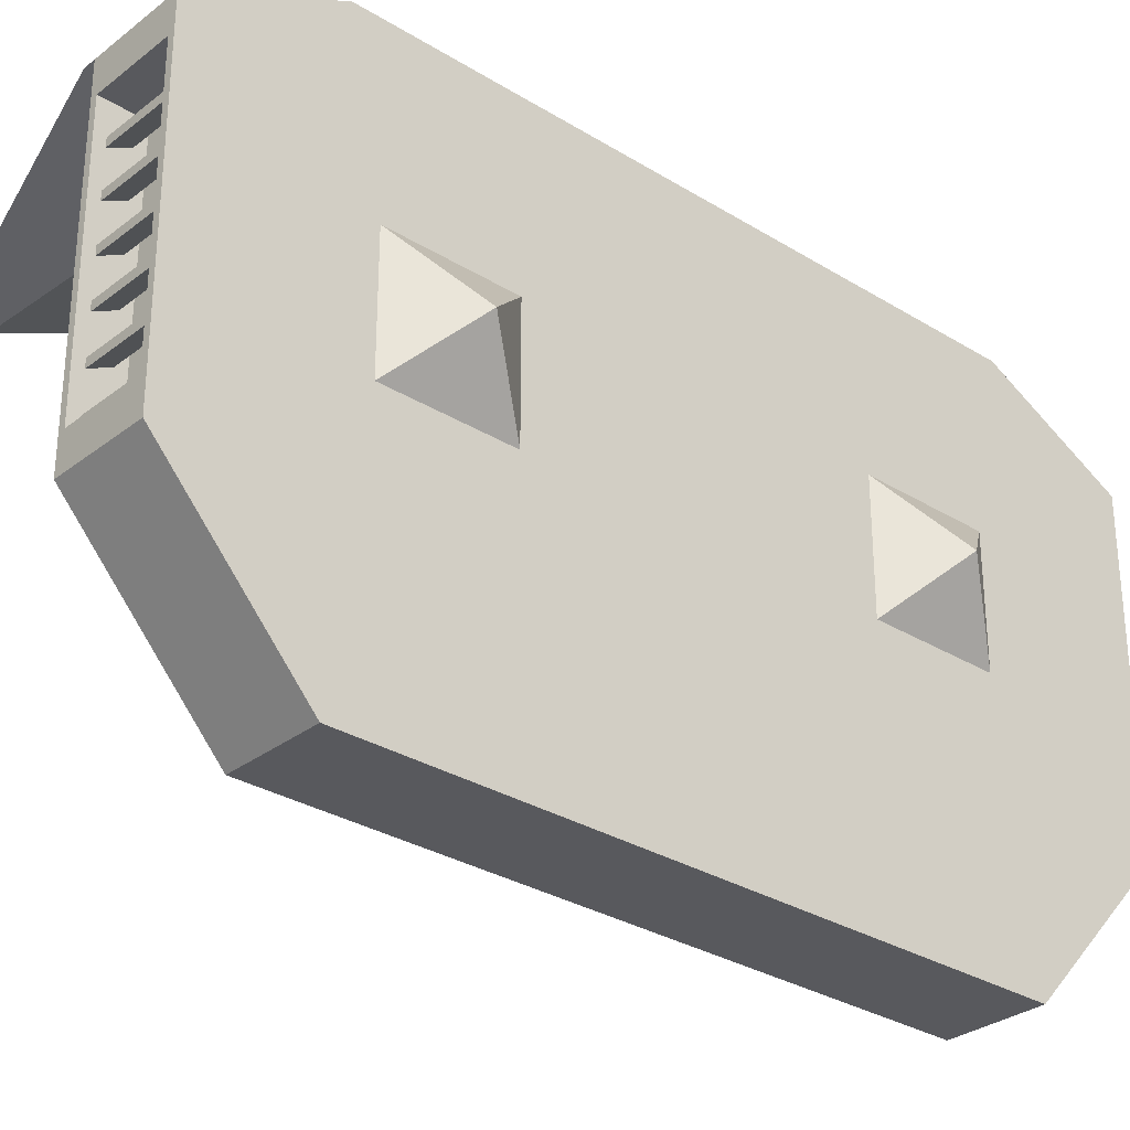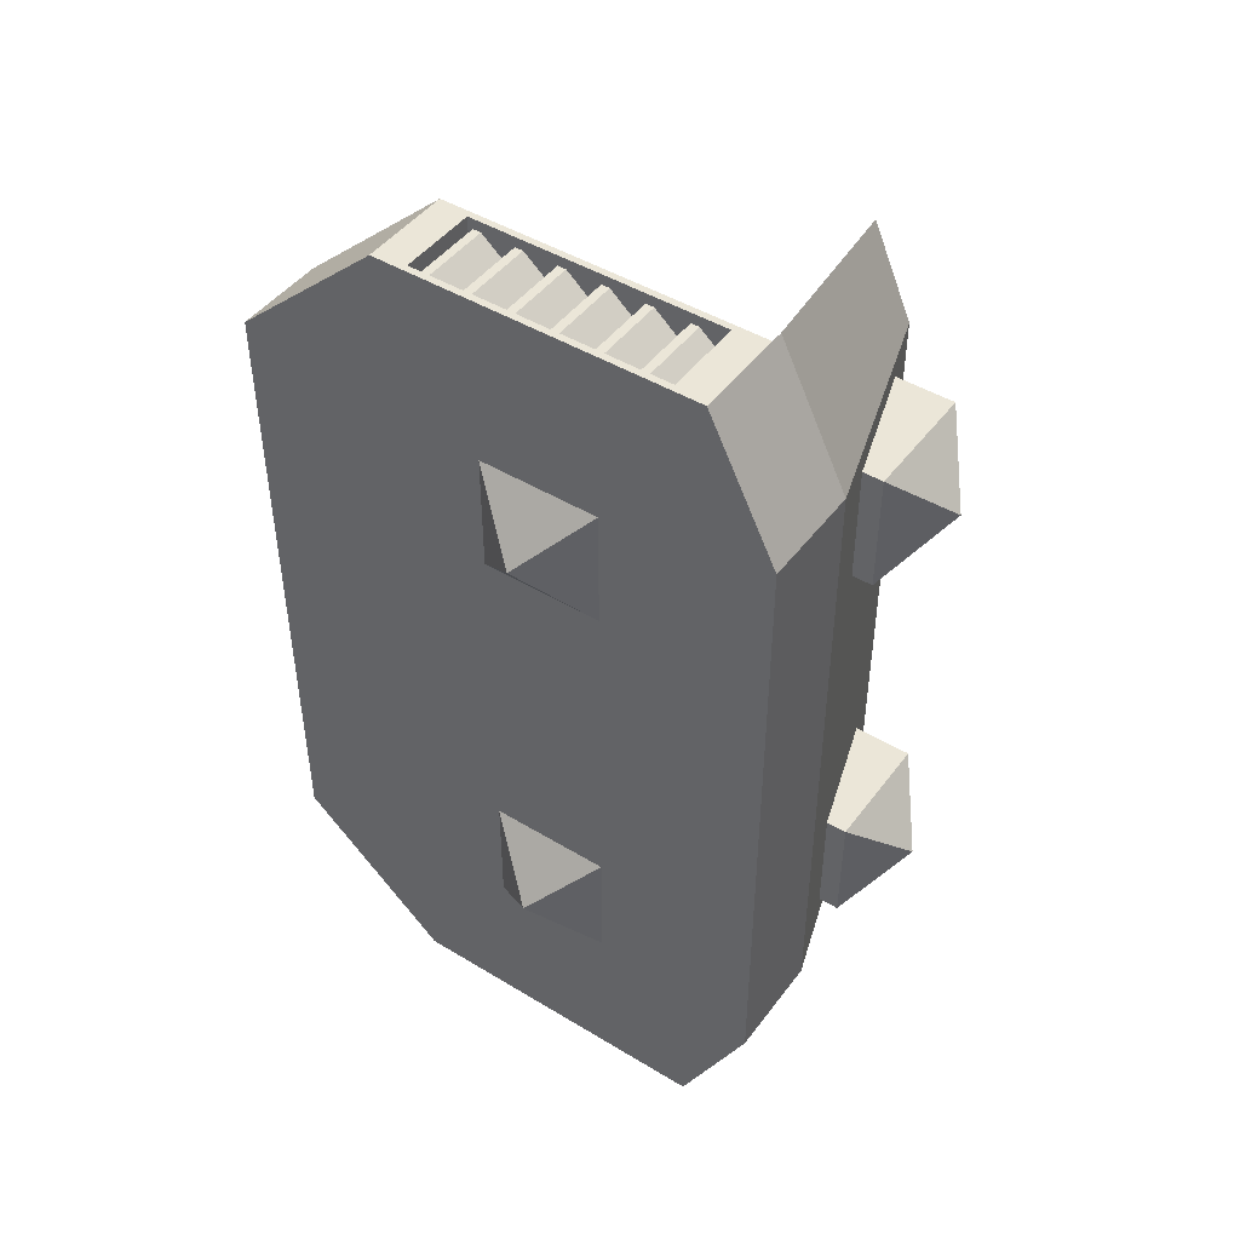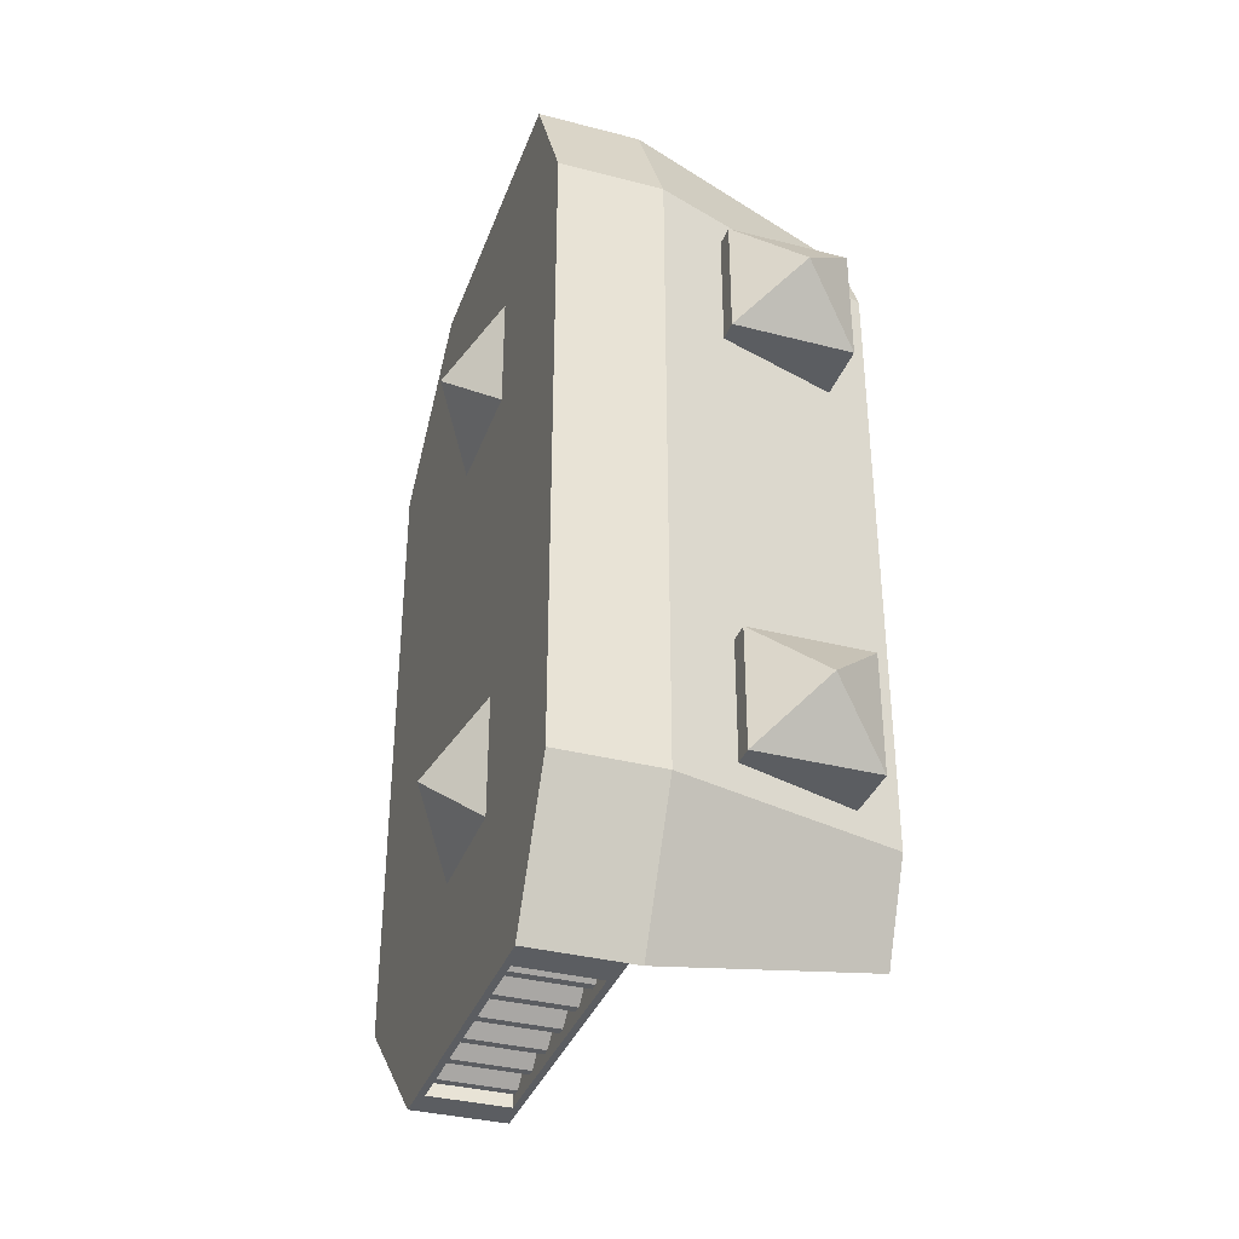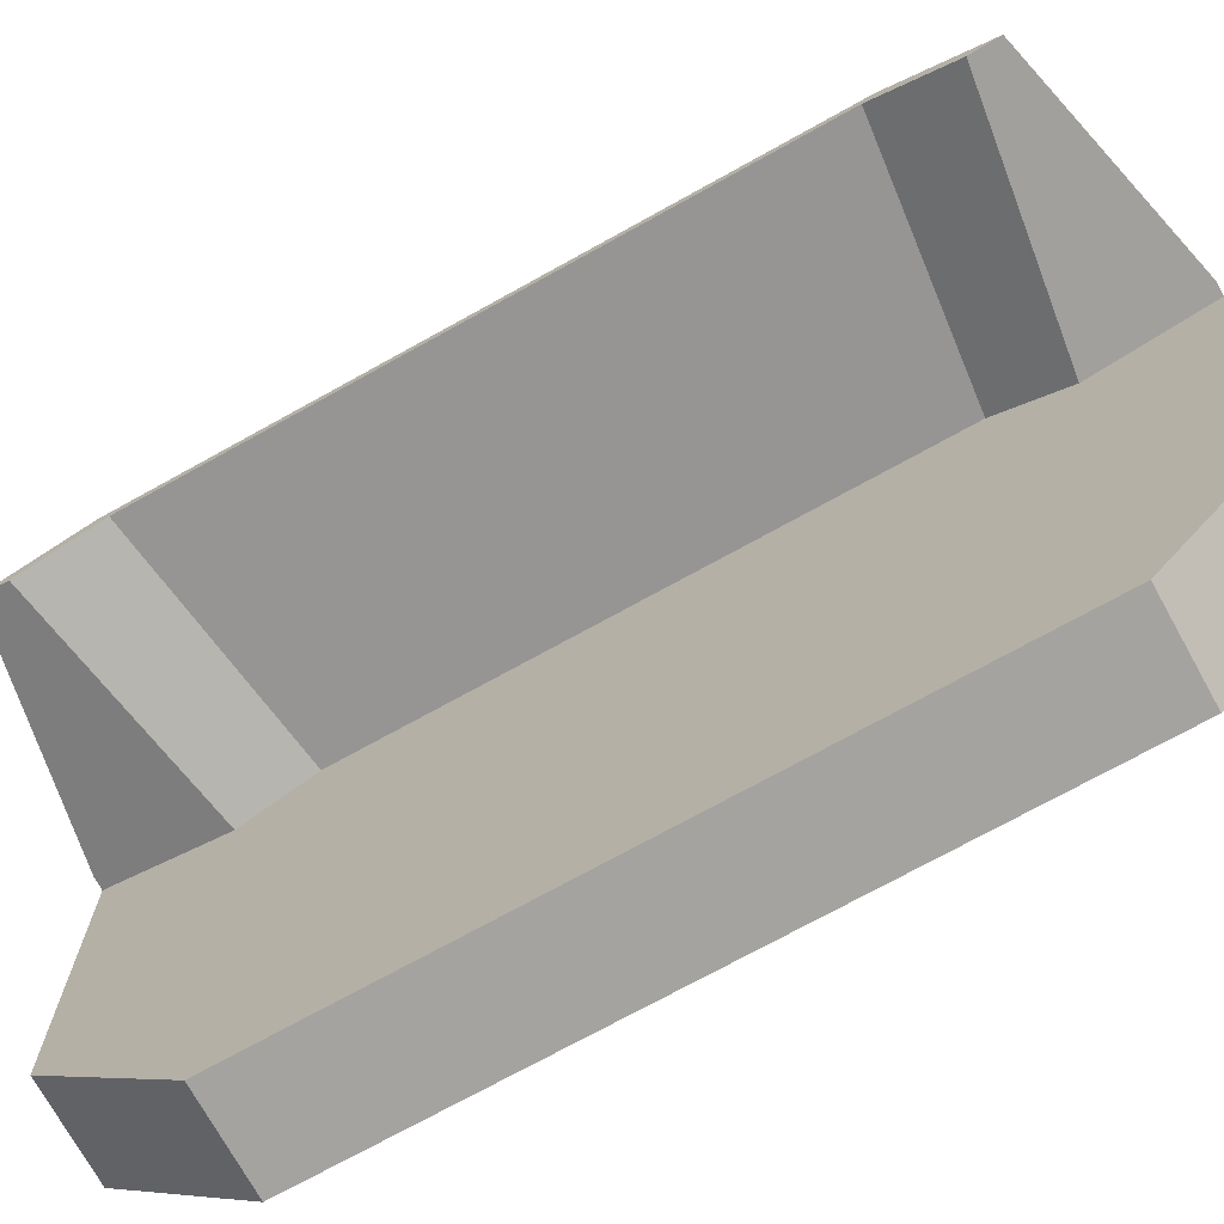
<metadata>
{"format":"obj","ext":"obj","renderer":"f3d","projection":"perspective","resolution":1024,"background":"white","views":[{"elev":-30.2,"azim":48.1,"up":"+Y"},{"elev":46.1,"azim":124.7,"up":"+Z"},{"elev":-35.5,"azim":161.1,"up":"+Z"},{"elev":-73.0,"azim":-61.0,"up":"+Y"}]}
</metadata>
<code>
o IEC_Nomad_Wheel_Base_Cube
v 0.4856 1.278 -0.5
v 0.5 1.5 -0.2002
v 0.5 0.32 -0.2002
v 0.4856 0.7221 -0.5
v 0.5 1.5 1.2
v 0.4856 1.278 1.5
v 0.4856 0.7221 1.5
v 0.5 0.32 1.2
v 0.3 1.373 -0.09494
v 0.3 1.297 -0.2459
v 0.3 0.7025 -0.2459
v 0.3 0.6271 -0.09494
v 0.3 1.297 1.246
v 0.3 1.373 1.095
v 0.3 0.6271 1.095
v 0.3 0.7025 1.246
v 0.3 0.32 -0.2002
v 0.3144 0.7221 -0.5
v 0.3 1.5 1.2
v 0.3144 1.278 1.5
v 0.3144 0.7221 1.5
v 0.3 0.32 1.2
v 0.3144 1.278 -0.5
v 0.3 1.5 -0.2002
v -0.2328 1.311 1.154
v -0.2328 1.235 1.32
v -0.2328 1.235 -0.3205
v -0.2328 1.311 -0.1544
v 0.2732 1.5 1.2
v -0.2328 1.339 1.18
v 0.2732 1.35 1.5
v -0.2328 1.247 1.382
v -0.2328 1.247 -0.3822
v 0.2732 1.35 -0.5
v -0.2328 1.339 -0.18
v 0.2732 1.5 -0.2002
v -0.132 1.5 -0.1308
v -0.132 1.5 0.1332
v 2e-06 1.6 0.001198
v 0.132 1.5 -0.1308
v 2e-06 1.6 0.001198
v 0.132 1.5 0.1332
v 2e-06 1.6 0.001198
v -0.132 1.5 0.1332
v 0.132 1.5 0.1332
v 0.132 1.5 -0.1308
v -0.132 1.5 -0.1308
v 2e-06 1.6 0.001198
v -0.132 1.5 0.8692
v -0.132 1.5 1.133
v 2e-06 1.6 1.001
v 0.132 1.5 0.8692
v 2e-06 1.6 1.001
v 0.132 1.5 1.133
v 2e-06 1.6 1.001
v -0.132 1.5 1.133
v 0.132 1.5 1.133
v 0.132 1.5 0.8692
v -0.132 1.5 0.8692
v 2e-06 1.6 1.001
v -0.132 1.355 -0.1308
v -0.132 1.355 0.1332
v 0.132 1.355 -0.1308
v 0.132 1.355 0.1332
v -0.132 1.355 0.1332
v 0.132 1.355 0.1332
v 0.132 1.355 -0.1308
v -0.132 1.355 -0.1308
v -0.132 1.355 0.8692
v -0.132 1.355 1.133
v 0.132 1.355 0.8692
v 0.132 1.355 1.133
v -0.132 1.355 1.133
v 0.132 1.355 1.133
v 0.132 1.355 0.8692
v -0.132 1.355 0.8692
v 0.5 1.132 -0.1308
v 0.5 1.132 0.1332
v 0.6 1 0.001198
v 0.5 0.868 -0.1308
v 0.6 1 0.001198
v 0.5 0.868 0.1332
v 0.6 1 0.001198
v 0.5 1.132 0.1332
v 0.5 0.868 0.1332
v 0.5 0.868 -0.1308
v 0.5 1.132 -0.1308
v 0.6 1 0.001198
v 0.5 1.132 0.8692
v 0.5 1.132 1.133
v 0.6 1 1.001
v 0.5 0.868 0.8692
v 0.6 1 1.001
v 0.5 0.868 1.133
v 0.6 1 1.001
v 0.5 1.132 1.133
v 0.5 0.868 1.133
v 0.5 0.868 0.8692
v 0.5 1.132 0.8692
v 0.6 1 1.001
v 0.3 0.6499 -0.5
v 0.5 0.6499 -0.5
v 0.3 1.35 1.5
v 0.5 1.35 1.5
v 0.5 0.6499 1.5
v 0.3 0.6499 1.5
v 0.5 1.35 -0.5
v 0.3 1.35 -0.5
v 0.3144 0.7221 -0.41
v 0.4856 0.7221 -0.41
v 0.3144 1.278 1.41
v 0.4856 1.278 1.41
v 0.4856 0.7221 1.41
v 0.3144 0.7221 1.41
v 0.4856 1.278 -0.41
v 0.3144 1.278 -0.41
v 0.3 0.7666 -0.5
v 0.3 0.8833 -0.5
v 0.3 1 -0.5
v 0.3 1.117 -0.5
v 0.3 1.233 -0.5
v 0.5 1.233 -0.5
v 0.5 1.117 -0.5
v 0.5 1 -0.5
v 0.5 0.8833 -0.5
v 0.5 0.7666 -0.5
v 0.3 0.8017 -0.2459
v 0.3 0.9008 -0.2459
v 0.3 1 -0.2459
v 0.3 1.099 -0.2459
v 0.3 1.198 -0.2459
v 0.3144 0.8147 -0.5
v 0.3144 0.9074 -0.5
v 0.3144 1 -0.5
v 0.3144 1.093 -0.5
v 0.3144 1.185 -0.5
v 0.4856 1.185 -0.5
v 0.4856 1.093 -0.5
v 0.4856 1 -0.5
v 0.4856 0.9074 -0.5
v 0.4856 0.8147 -0.5
v 0.3144 0.8147 -0.41
v 0.3144 0.9074 -0.41
v 0.3144 1 -0.41
v 0.3144 1.093 -0.41
v 0.3144 1.185 -0.41
v 0.4856 1.185 -0.41
v 0.4856 1.093 -0.41
v 0.4856 1 -0.41
v 0.4856 0.9074 -0.41
v 0.4856 0.8147 -0.41
v 0.5 1.233 1.5
v 0.5 1.117 1.5
v 0.5 1 1.5
v 0.5 0.8833 1.5
v 0.5 0.7666 1.5
v 0.3 1.233 1.5
v 0.3 1.117 1.5
v 0.3 1 1.5
v 0.3 0.8833 1.5
v 0.3 0.7666 1.5
v 0.3 1.198 1.246
v 0.3 1.099 1.246
v 0.3 1 1.246
v 0.3 0.9008 1.246
v 0.3 0.8017 1.246
v 0.4856 1.185 1.5
v 0.4856 1.093 1.5
v 0.4856 1 1.5
v 0.4856 0.9074 1.5
v 0.4856 0.8147 1.5
v 0.3144 1.185 1.5
v 0.3144 1.093 1.5
v 0.3144 1 1.5
v 0.3144 0.9074 1.5
v 0.3144 0.8147 1.5
v 0.4856 1.185 1.41
v 0.4856 1.093 1.41
v 0.4856 1 1.41
v 0.4856 0.9074 1.41
v 0.4856 0.8147 1.41
v 0.3144 1.185 1.41
v 0.3144 1.093 1.41
v 0.3144 1 1.41
v 0.3144 0.9074 1.41
v 0.3144 0.8147 1.41
v 0.3144 0.7333 1.478
v 0.3144 0.8035 1.432
v 0.3144 1.197 -0.4775
v 0.3144 1.267 -0.4325
v 0.3144 0.7333 -0.4775
v 0.3144 0.8035 -0.4325
v 0.3144 0.826 -0.4775
v 0.3144 0.8961 -0.4325
v 0.3144 0.9186 -0.4775
v 0.3144 0.9888 -0.4325
v 0.3144 1.011 -0.4775
v 0.3144 1.081 -0.4325
v 0.3144 1.104 -0.4775
v 0.3144 1.174 -0.4325
v 0.3144 1.197 1.478
v 0.3144 1.267 1.432
v 0.3144 1.104 1.478
v 0.3144 1.174 1.432
v 0.3144 1.011 1.478
v 0.3144 1.081 1.432
v 0.3144 0.9186 1.478
v 0.3144 0.9888 1.432
v 0.3144 0.826 1.478
v 0.3144 0.8961 1.432
v 0.4922 0.7333 1.478
v 0.4922 0.8035 1.432
v 0.4922 1.197 -0.4775
v 0.4922 1.267 -0.4325
v 0.4922 0.7333 -0.4775
v 0.4922 0.8035 -0.4325
v 0.4922 0.826 -0.4775
v 0.4922 0.8961 -0.4325
v 0.4922 0.9186 -0.4775
v 0.4922 0.9888 -0.4325
v 0.4922 1.011 -0.4775
v 0.4922 1.081 -0.4325
v 0.4922 1.104 -0.4775
v 0.4922 1.174 -0.4325
v 0.4922 1.197 1.478
v 0.4922 1.267 1.432
v 0.4922 1.104 1.478
v 0.4922 1.174 1.432
v 0.4922 1.011 1.478
v 0.4922 1.081 1.432
v 0.4922 0.9186 1.478
v 0.4922 0.9888 1.432
v 0.4922 0.826 1.478
v 0.4922 0.8961 1.432
v 0.3144 0.7513 1.478
v 0.3144 0.8035 1.432
v 0.3144 0.8147 1.5
v 0.3144 1.267 -0.4325
v 0.3144 1.214 -0.4775
v 0.3144 1.278 -0.5
v 0.3144 0.8035 -0.4325
v 0.3144 0.7513 -0.4775
v 0.3144 0.8147 -0.5
v 0.3144 0.8961 -0.4325
v 0.3144 0.8439 -0.4775
v 0.3144 0.9073 -0.5
v 0.3144 0.9888 -0.4325
v 0.3144 0.9365 -0.4775
v 0.3144 1 -0.5
v 0.3144 1.081 -0.4325
v 0.3144 1.029 -0.4775
v 0.3144 1.093 -0.5
v 0.3144 1.174 -0.4325
v 0.3144 1.122 -0.4775
v 0.3144 1.185 -0.5
v 0.3144 1.214 1.478
v 0.3144 1.267 1.432
v 0.3144 1.278 1.5
v 0.3144 1.122 1.478
v 0.3144 1.174 1.432
v 0.3144 1.185 1.5
v 0.3144 1.029 1.478
v 0.3144 1.081 1.432
v 0.3144 1.093 1.5
v 0.3144 0.9365 1.478
v 0.3144 0.9888 1.432
v 0.3144 1 1.5
v 0.3144 0.8439 1.478
v 0.3144 0.8961 1.432
v 0.3144 0.9073 1.5
v 0.4922 0.8035 1.432
v 0.4922 0.7513 1.478
v 0.4922 1.214 -0.4775
v 0.4922 1.267 -0.4325
v 0.4922 0.7513 -0.4775
v 0.4922 0.8035 -0.4325
v 0.4922 0.8439 -0.4775
v 0.4922 0.8961 -0.4325
v 0.4922 0.9365 -0.4775
v 0.4922 0.9888 -0.4325
v 0.4922 1.029 -0.4775
v 0.4922 1.081 -0.4325
v 0.4922 1.122 -0.4775
v 0.4922 1.174 -0.4325
v 0.4922 1.267 1.432
v 0.4922 1.214 1.478
v 0.4922 1.174 1.432
v 0.4922 1.122 1.478
v 0.4922 1.081 1.432
v 0.4922 1.029 1.478
v 0.4922 0.9888 1.432
v 0.4922 0.9365 1.478
v 0.4922 0.8961 1.432
v 0.4922 0.8439 1.478
v 0.3144 0.7567 1.432
v 0.3144 0.7333 1.478
v 0.3144 0.7221 1.41
v 0.3144 1.197 -0.4775
v 0.3144 1.22 -0.4325
v 0.3144 1.185 -0.41
v 0.3144 0.7333 -0.4775
v 0.3144 0.7567 -0.4325
v 0.3144 0.7221 -0.41
v 0.3144 0.826 -0.4775
v 0.3144 0.8493 -0.4325
v 0.3144 0.8148 -0.41
v 0.3144 0.9186 -0.4775
v 0.3144 0.942 -0.4325
v 0.3144 0.9074 -0.41
v 0.3144 1.011 -0.4775
v 0.3144 1.035 -0.4325
v 0.3144 1 -0.41
v 0.3144 1.104 -0.4775
v 0.3144 1.127 -0.4325
v 0.3144 1.093 -0.41
v 0.3144 1.22 1.432
v 0.3144 1.197 1.478
v 0.3144 1.185 1.41
v 0.3144 1.127 1.432
v 0.3144 1.104 1.478
v 0.3144 1.093 1.41
v 0.3144 1.035 1.432
v 0.3144 1.011 1.478
v 0.3144 1 1.41
v 0.3144 0.942 1.432
v 0.3144 0.9186 1.478
v 0.3144 0.9074 1.41
v 0.3144 0.8493 1.432
v 0.3144 0.826 1.478
v 0.3144 0.8148 1.41
v 0.4922 0.7333 1.478
v 0.4922 0.7567 1.432
v 0.4922 1.22 -0.4325
v 0.4922 1.197 -0.4775
v 0.4922 0.7567 -0.4325
v 0.4922 0.7333 -0.4775
v 0.4922 0.8493 -0.4325
v 0.4922 0.826 -0.4775
v 0.4922 0.942 -0.4325
v 0.4922 0.9186 -0.4775
v 0.4922 1.035 -0.4325
v 0.4922 1.011 -0.4775
v 0.4922 1.127 -0.4325
v 0.4922 1.104 -0.4775
v 0.4922 1.197 1.478
v 0.4922 1.22 1.432
v 0.4922 1.104 1.478
v 0.4922 1.127 1.432
v 0.4922 1.011 1.478
v 0.4922 1.035 1.432
v 0.4922 0.9186 1.478
v 0.4922 0.942 1.432
v 0.4922 0.826 1.478
v 0.4922 0.8493 1.432
f 17 3 8 22
f 15 16 166 165 164 163 162 13 14 9 10 131 130 129 128 127 11 12
f 141 4 110 151
f 2 24 19 5
f 3 102 126 125 124 123 122 107 2 5 104 152 153 154 155 156 105 8
f 3 17 101 102
f 5 19 103 104
f 22 8 105 106
f 24 2 107 108
f 114 186 188 295 297
f 12 11 101 17
f 14 13 26 25
f 16 15 22 106
f 10 9 28 27
f 131 10 108 121
f 15 12 17 22
f 166 16 106 161
f 19 24 36 29
f 108 10 27 33 34
f 25 26 32 30
f 27 28 35 33
f 13 103 31 32 26
f 28 25 30 35
f 24 108 34 36
f 9 14 25 28
f 30 32 31 29
f 33 35 36 34
f 35 30 29 36
f 103 19 29 31
f 37 38 39
f 40 41 42
f 43 44 45
f 46 47 48
f 49 50 51
f 52 53 54
f 55 56 57
f 58 59 60
f 52 54 72 71
f 50 49 69 70
f 59 58 75 76
f 57 56 73 74
f 40 42 64 63
f 38 37 61 62
f 47 46 67 68
f 45 44 65 66
f 18 4 102 101
f 20 6 104 103
f 7 21 106 105
f 1 23 108 107
f 132 18 101 117
f 137 1 107 122
f 171 7 105 156
f 172 20 103 157
f 177 112 111 182
f 146 116 115 147
f 23 1 115 116
f 6 20 111 112
f 167 6 112 177
f 310 197 221 342
f 21 7 113 114
f 4 18 109 110
f 193 245 277 217
f 185 184 208 325 327
f 111 20 258 257 202
f 298 189 213 334
f 135 145 198 250 252
f 109 142 151 110
f 142 143 150 151
f 143 144 149 150
f 144 145 148 149
f 145 146 147 148
f 4 141 126 102
f 141 140 125 126
f 140 139 124 125
f 139 138 123 124
f 138 137 122 123
f 23 136 121 108
f 136 135 120 121
f 135 134 119 120
f 134 133 118 119
f 133 132 117 118
f 11 127 117 101
f 127 128 118 117
f 128 129 119 118
f 129 130 120 119
f 130 131 121 120
f 1 137 147 115
f 137 138 148 147
f 138 139 149 148
f 139 140 150 149
f 140 141 151 150
f 7 171 181 113
f 171 170 180 181
f 170 169 179 180
f 169 168 178 179
f 168 167 177 178
f 113 181 186 114
f 181 180 185 186
f 180 179 184 185
f 179 178 183 184
f 178 177 182 183
f 21 176 161 106
f 176 175 160 161
f 175 174 159 160
f 174 173 158 159
f 173 172 157 158
f 6 167 152 104
f 167 168 153 152
f 168 169 154 153
f 169 170 155 154
f 170 171 156 155
f 13 162 157 103
f 162 163 158 157
f 163 164 159 158
f 164 165 160 159
f 165 166 161 160
f 209 329 353 233
f 189 239 273 213
f 145 144 312 311 198
f 268 209 233 294
f 307 195 219 340
f 188 236 271 212
f 295 188 212 332
f 187 296 331 211
f 176 21 187 235 237
f 238 190 214 274
f 18 132 243 242 191
f 146 136 189 298 300
f 190 299 333 214
f 241 192 216 276
f 191 242 275 215
f 109 18 191 301 303
f 192 302 335 216
f 244 194 218 278
f 195 248 279 219
f 142 132 193 304 306
f 194 305 337 218
f 247 196 220 280
f 197 251 281 221
f 143 133 195 307 309
f 196 308 339 220
f 250 198 222 282
f 199 254 283 223
f 313 199 223 344
f 198 311 341 222
f 253 200 224 284
f 20 172 201 256 258
f 145 135 199 313 315
f 200 314 343 224
f 202 257 285 226
f 316 202 226 346
f 203 320 347 227
f 259 203 227 288
f 204 260 287 228
f 319 204 228 348
f 205 323 349 229
f 172 173 203 259 261
f 206 263 289 230
f 322 206 230 350
f 175 185 327 326 207
f 173 174 205 262 264
f 208 266 291 232
f 325 208 232 352
f 207 326 351 231
f 174 175 207 265 267
f 210 269 293 234
f 328 210 234 354
f 271 272 211 331 332 212
f 175 176 209 268 270
f 215 275 276 216 335 336
f 217 277 278 218 337 338
f 219 279 280 220 339 340
f 221 281 282 222 341 342
f 223 283 284 224 343 344
f 285 286 225 345 346 226
f 287 288 227 347 348 228
f 289 290 229 349 350 230
f 291 292 231 351 352 232
f 293 294 233 353 354 234
f 256 201 225 286
f 142 109 303 302 192
f 172 182 318 317 201
f 132 142 192 241 243
f 183 173 264 263 206
f 133 134 249 248 195
f 182 111 202 316 318
f 304 193 217 338
f 265 207 231 292
f 144 143 309 308 196
f 174 184 324 323 205
f 134 144 196 247 249
f 185 175 270 269 210
f 135 136 255 254 199
f 184 183 206 322 324
f 136 23 240 239 189
f 144 134 197 310 312
f 213 273 274 214 333 334
f 146 145 315 314 200
f 116 146 300 299 190
f 176 186 330 329 209
f 136 146 200 253 255
f 23 116 190 238 240
f 182 172 261 260 204
f 186 185 210 328 330
f 132 133 246 245 193
f 201 317 345 225
f 301 191 215 336
f 262 205 229 290
f 143 142 306 305 194
f 173 183 321 320 203
f 133 143 194 244 246
f 184 174 267 266 208
f 134 135 252 251 197
f 183 182 204 319 321
f 186 176 237 236 188
f 235 236 237
f 238 239 240
f 241 242 243
f 244 245 246
f 247 248 249
f 250 251 252
f 253 254 255
f 256 257 258
f 259 260 261
f 262 263 264
f 265 266 267
f 268 269 270
f 265 292 291 266
f 235 272 271 236
f 281 251 250 282
f 285 257 256 286
f 241 276 275 242
f 289 263 262 290
f 247 280 279 248
f 293 269 268 294
f 253 284 283 254
f 238 274 273 239
f 287 260 259 288
f 244 278 277 245
f 235 187 211 272
f 295 296 297
f 298 299 300
f 301 302 303
f 304 305 306
f 307 308 309
f 310 311 312
f 313 314 315
f 316 317 318
f 319 320 321
f 322 323 324
f 325 326 327
f 328 329 330
f 304 338 337 305
f 341 311 310 342
f 325 352 351 326
f 295 332 331 296
f 335 302 301 336
f 316 346 345 317
f 339 308 307 340
f 322 350 349 323
f 343 314 313 344
f 333 299 298 334
f 328 354 353 329
f 319 348 347 320
f 21 114 297 296 187
f 77 78 79
f 80 81 82
f 83 84 85
f 86 87 88
f 89 90 91
f 92 93 94
f 95 96 97
f 98 99 100

</code>
